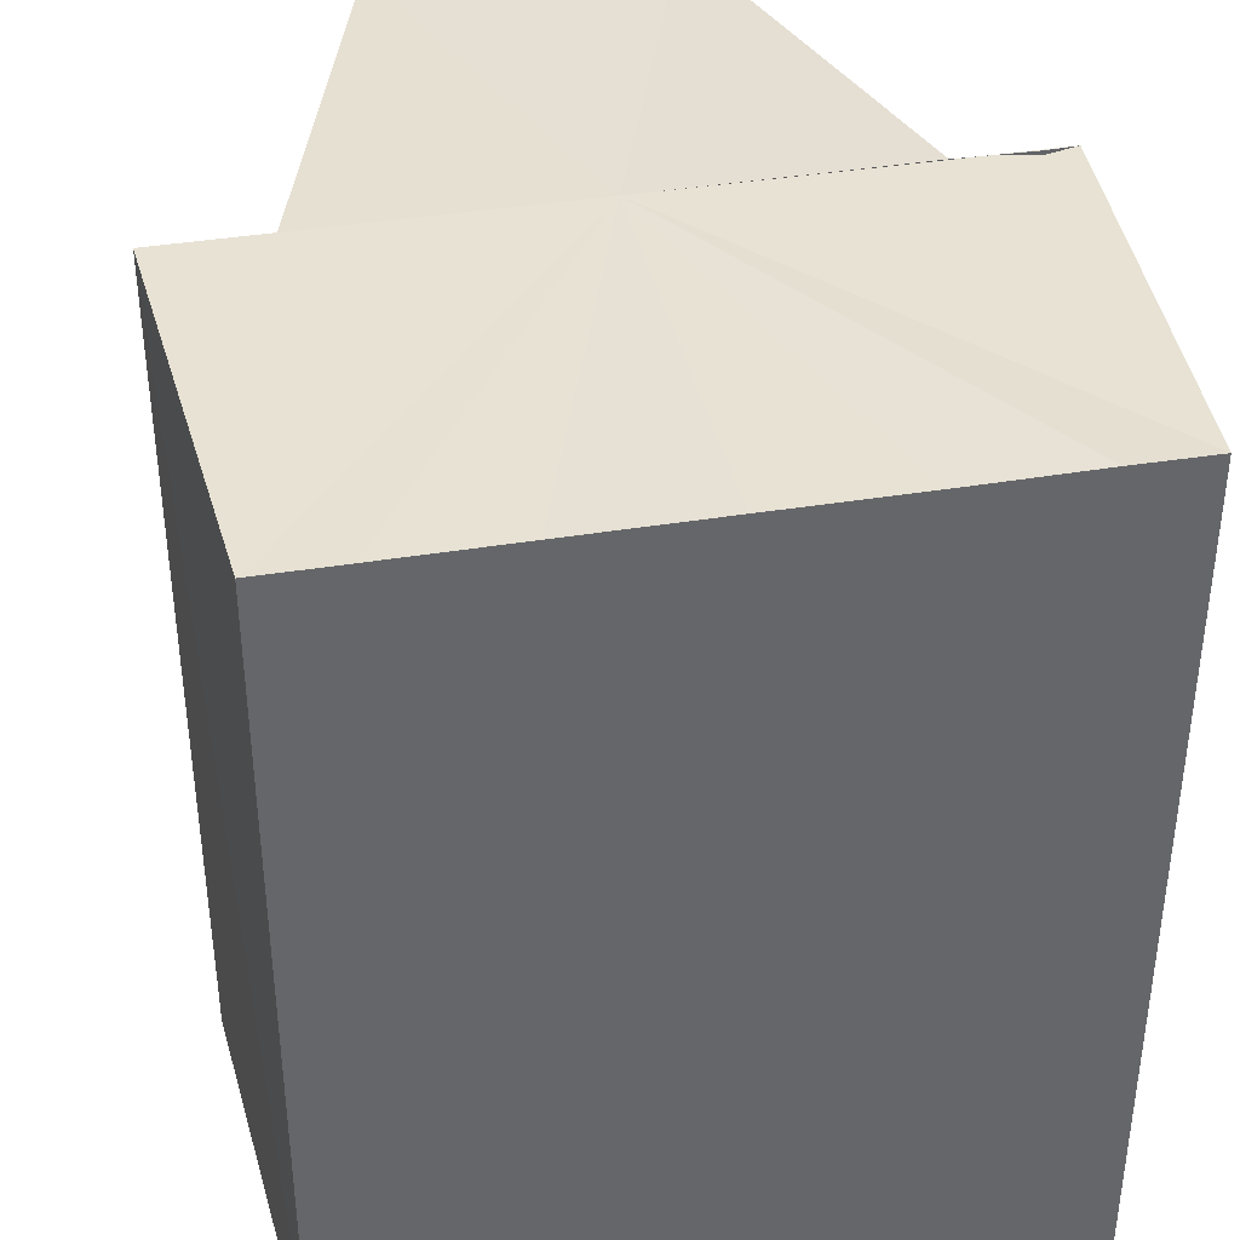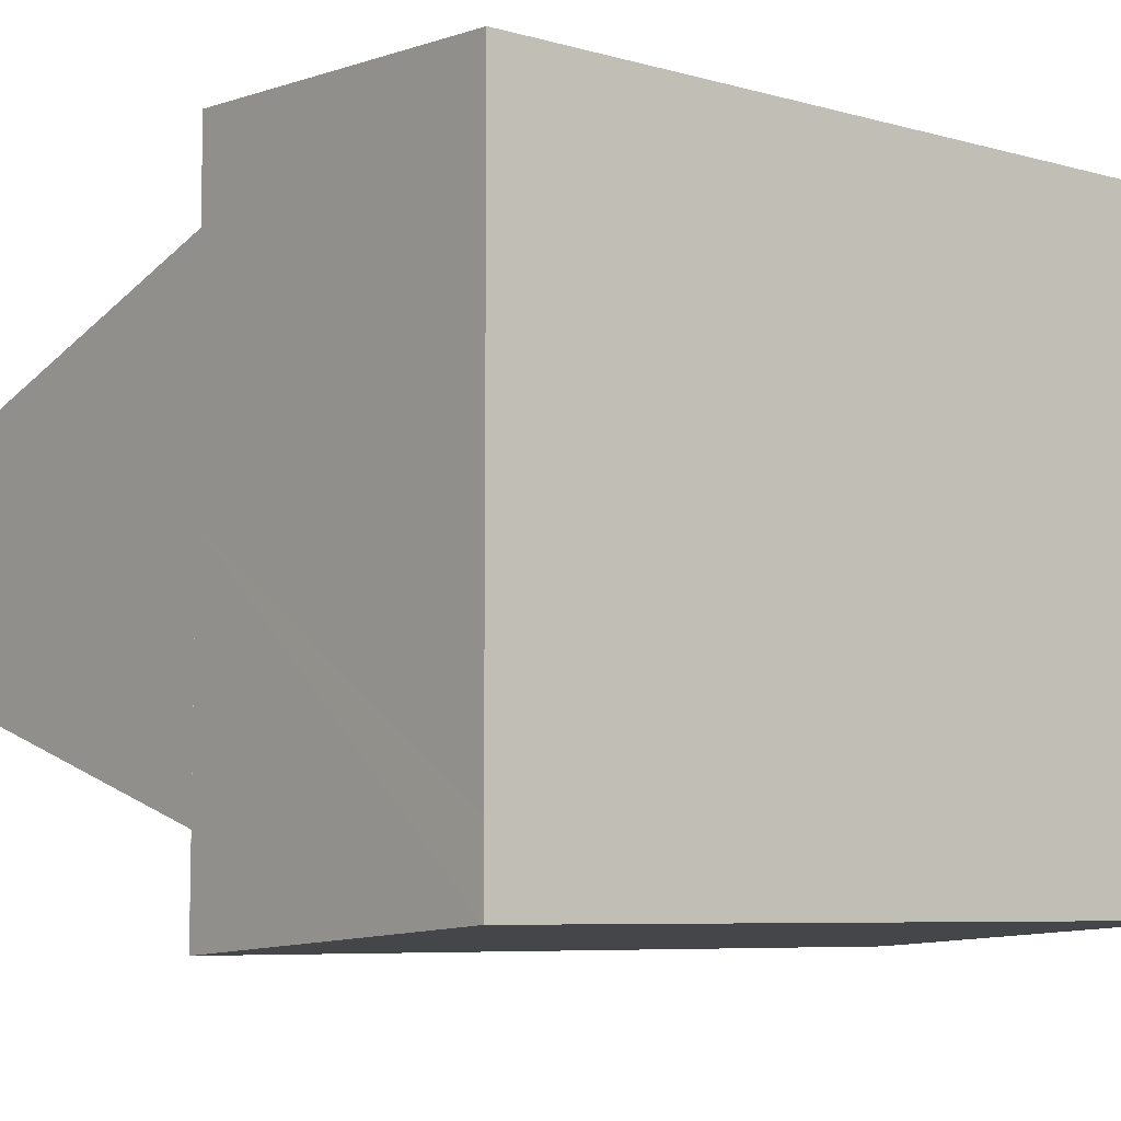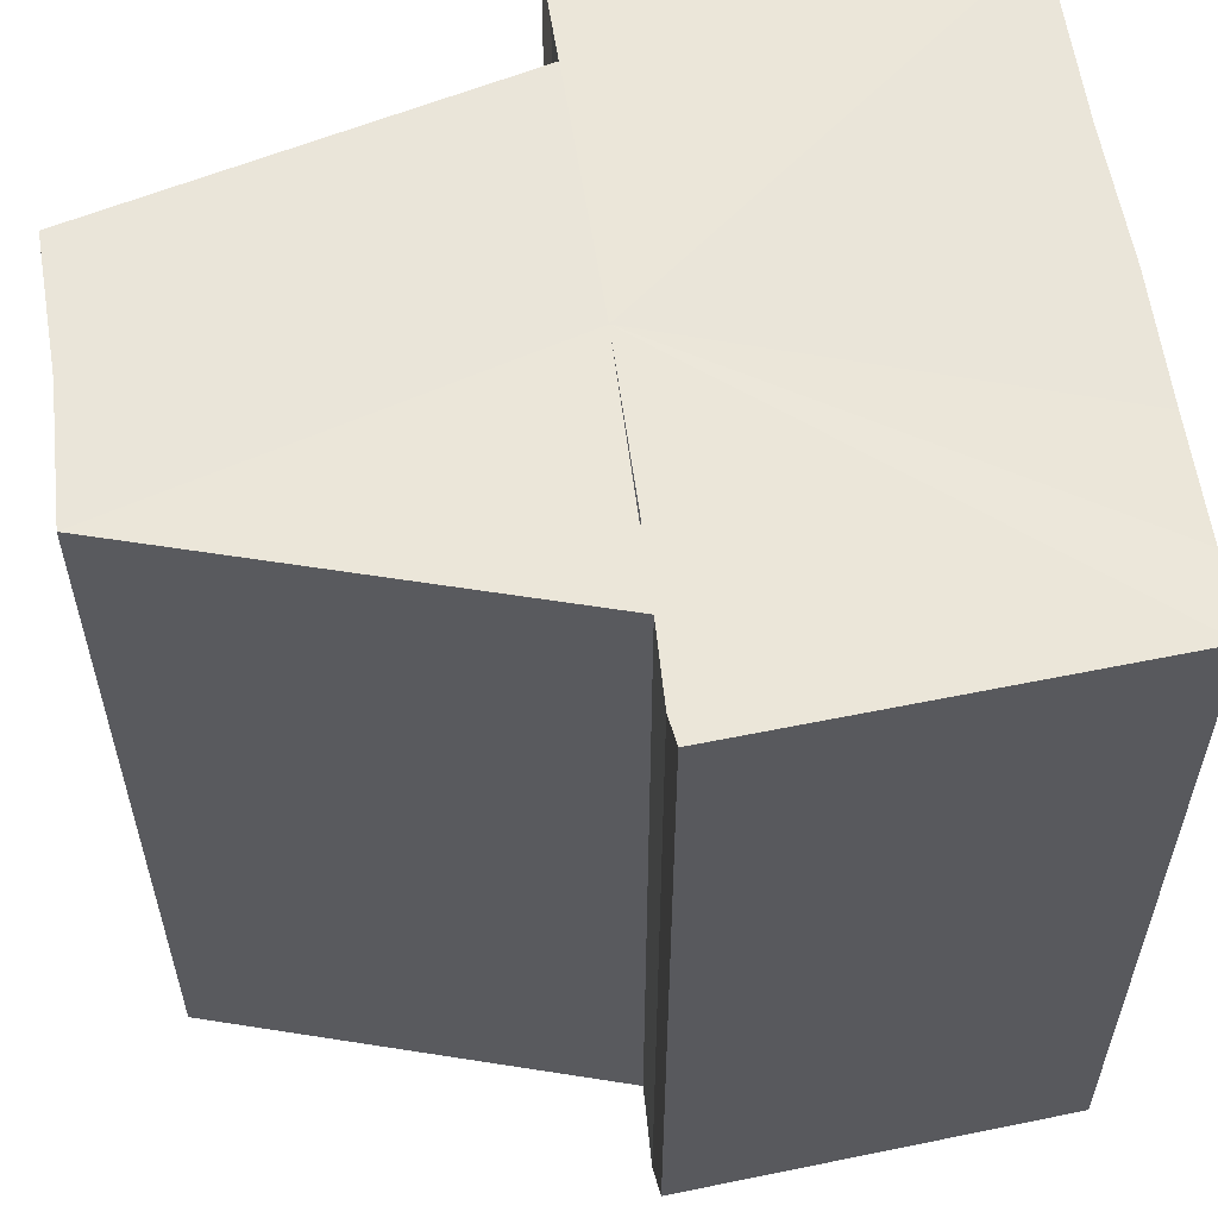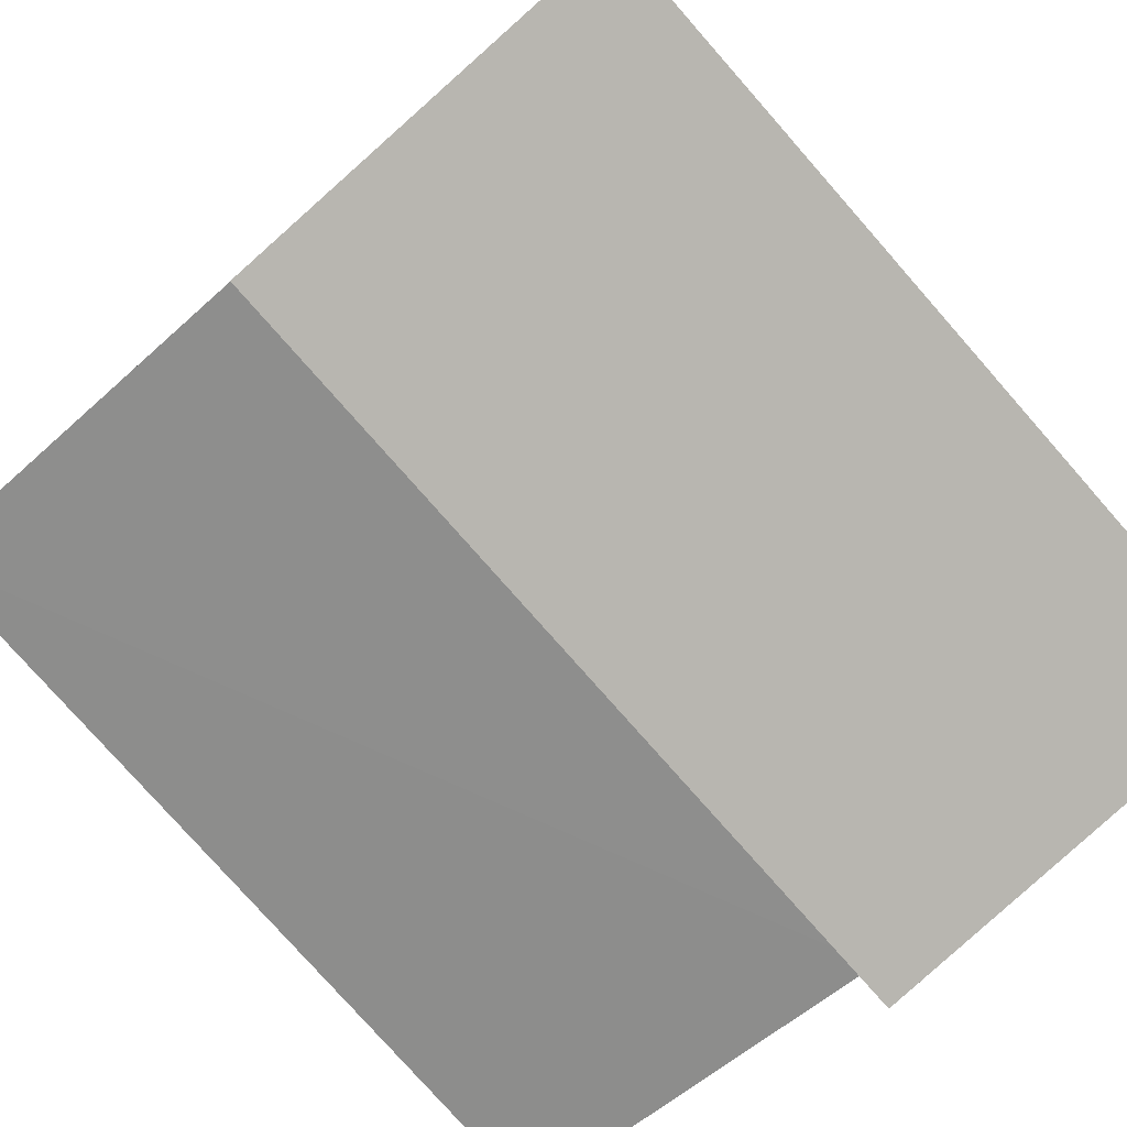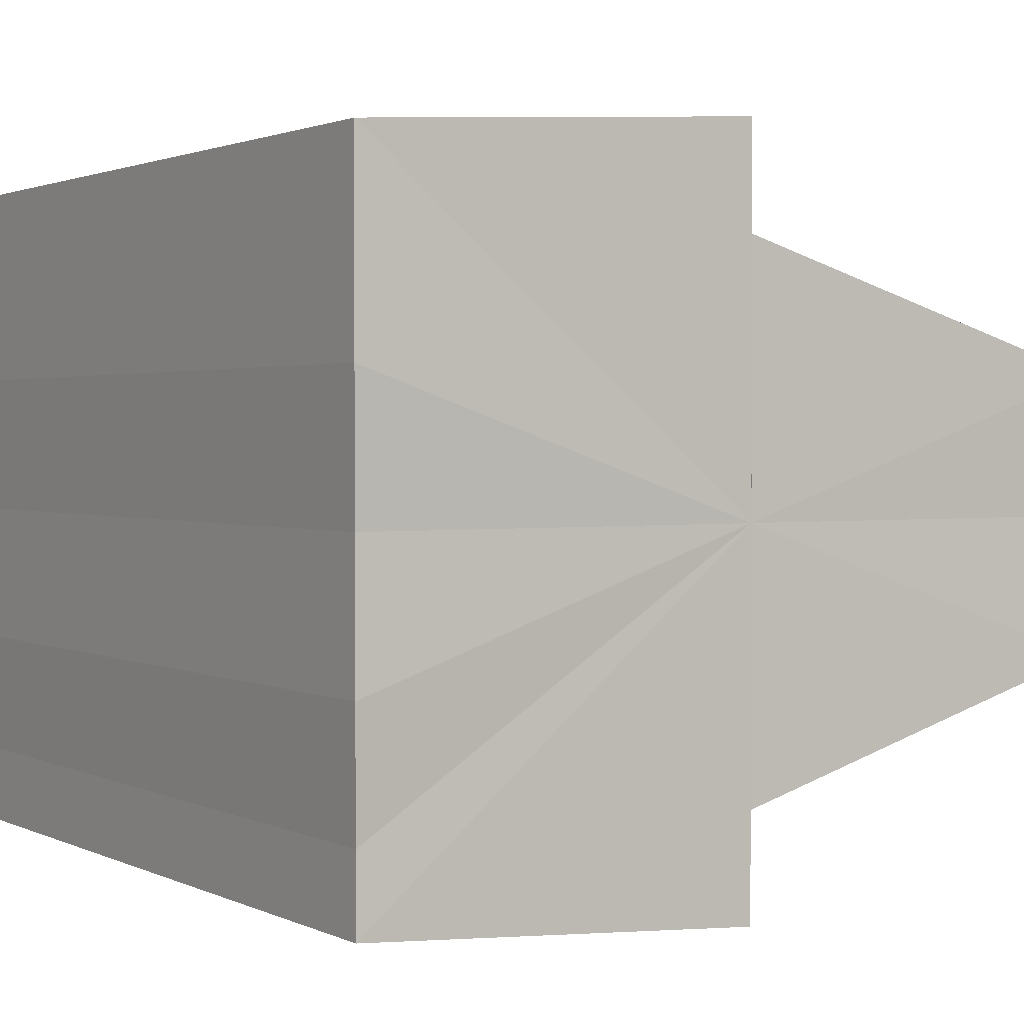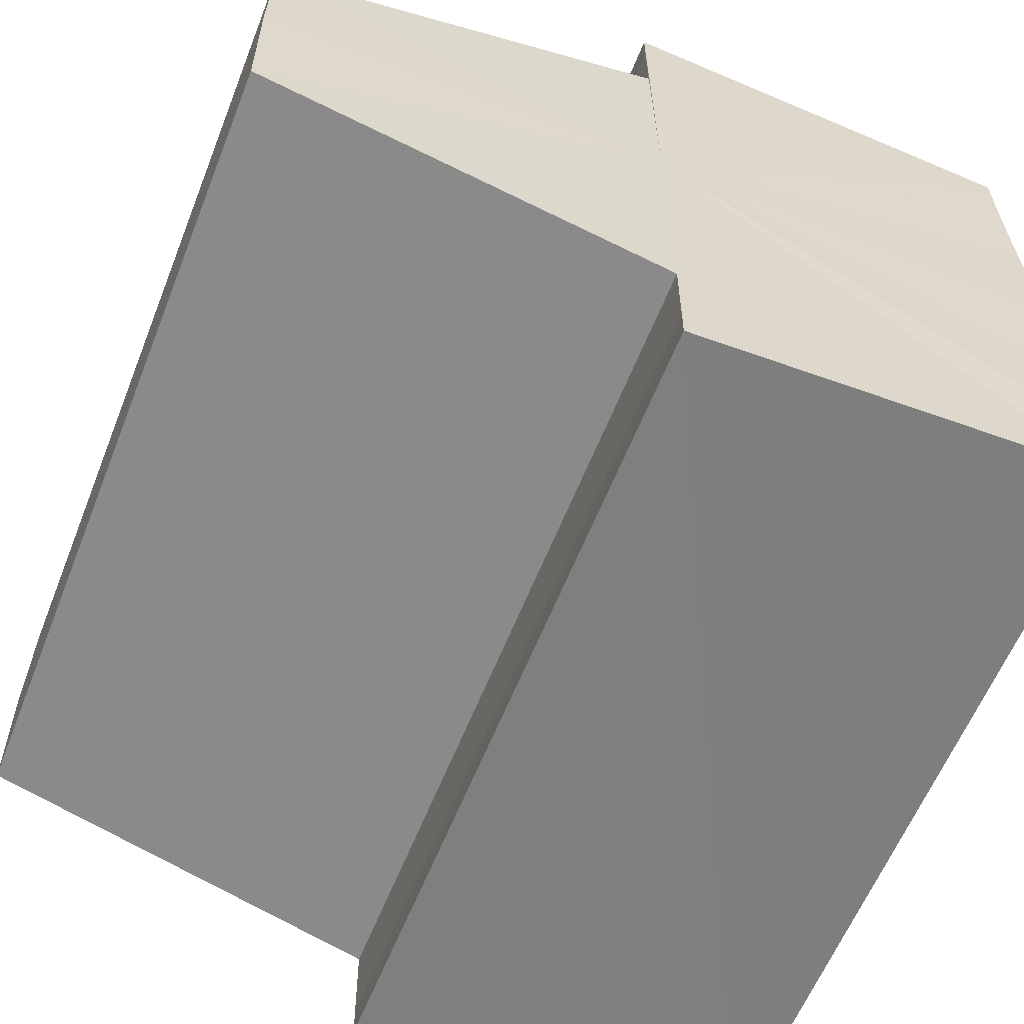
<metadata>
{"format":"obj","ext":"obj","renderer":"f3d","projection":"perspective","resolution":1024,"background":"white","views":[{"elev":38.8,"azim":78.2,"up":"+Y"},{"elev":-7.0,"azim":51.6,"up":"+Z"},{"elev":57.6,"azim":-7.6,"up":"+Y"},{"elev":-78.4,"azim":41.4,"up":"+Z"},{"elev":1.7,"azim":147.8,"up":"+Z"},{"elev":-60.8,"azim":-21.5,"up":"+Z"}]}
</metadata>
<code>
o 1022
v 2221 1861 12.15
v 2221 1861 12.15
v 2221 1861 12.15
v 2221 1861 12.14
v 2221 1861 12.15
v 2221 1861 12.14
v 2221 1861 12.14
v 2221 1861 12.15
v 2221 1861 12.15
v 2221 1861 12.16
v 2221 1861 12.16
v 2221 1861 12.16
v 2221 1861 12.16
v 2221 1861 12.16
v 2221 1861 12.16
v 2221 1861 12.15
v 2221 1861 12.15
v 2221 1861 12.15
v 2221 1861 12.15
v 2221 1861 12.15
v 2221 1861 12.15
v 2221 1861 12.14
v 2221 1861 12.14
v 2221 1861 12.14
v 2221 1861 12.14
v 2221 1861 12.15
v 2221 1861 12.14
v 2221 1861 12.14
v 2221 1861 12.14
v 2221 1861 12.14
v 2221 1861 12.14
v 2221 1861 12.14
v 2221 1861 12.15
v 2221 1861 12.15
v 2221 1861 12.15
v 2221 1861 12.16
v 2221 1861 12.16
v 2221 1861 12.16
v 2221 1861 12.16
v 2221 1861 12.16
v 2221 1861 12.16
v 2221 1861 12.16
v 2221 1861 12.16
v 2221 1861 12.16
v 2221 1861 12.15
v 2221 1861 12.14
v 2221 1861 12.15
v 2221 1861 12.15
v 2221 1861 12.16
v 2221 1861 12.16
v 2221 1861 12.16
v 2221 1861 12.16
v 2221 1861 12.16
v 2221 1861 12.15
v 2221 1861 12.16
v 2221 1861 12.15
v 2221 1861 12.15
v 2221 1861 12.15
v 2221 1861 12.15
v 2221 1861 12.14
v 2221 1861 12.15
v 2221 1861 12.14
v 2221 1861 12.14
v 2221 1861 12.14
v 2221 1861 12.14
v 2221 1861 12.14
v 2221 1861 12.14
v 2221 1861 12.14
v 2221 1861 12.14
v 2221 1861 12.15
v 2221 1861 12.15
v 2221 1861 12.15
v 2221 1861 12.15
v 2221 1861 12.15
v 2221 1861 12.16
v 2221 1861 12.15
v 2221 1861 12.15
v 2221 1861 12.15
v 2221 1861 12.15
v 2221 1861 12.15
v 2221 1861 12.14
v 2221 1861 12.16
v 2221 1861 12.14
v 2221 1861 12.14
v 2221 1861 12.16
v 2221 1861 12.14
v 2221 1861 12.15
v 2221 1861 12.15
v 2221 1861 12.15
v 2221 1861 12.16
f 1 2 3
f 2 4 5
f 4 6 7
f 8 1 9
f 10 8 11
f 12 10 13
f 13 14 15
f 15 16 17
f 17 18 19
f 19 20 21
f 21 22 23
f 23 24 25
f 26 24 27
f 26 28 24
f 29 28 30
f 31 32 29
f 26 27 33
f 26 33 34
f 26 34 35
f 26 35 36
f 26 36 37
f 38 37 39
f 40 41 38
f 26 37 42
f 43 42 44
f 26 45 46
f 26 47 45
f 26 48 47
f 26 49 48
f 50 51 43
f 52 50 43
f 53 50 52
f 54 53 55
f 56 57 54
f 58 59 56
f 60 61 58
f 62 63 64
f 65 63 66
f 63 67 66
f 66 67 68
f 69 70 68
f 70 71 72
f 71 73 74
f 73 75 76
f 77 78 79
f 77 80 78
f 77 79 81
f 77 82 80
f 77 81 83
f 77 83 84
f 77 85 82
f 77 44 85
f 77 86 87
f 77 87 88
f 77 88 89
f 77 89 90

</code>
